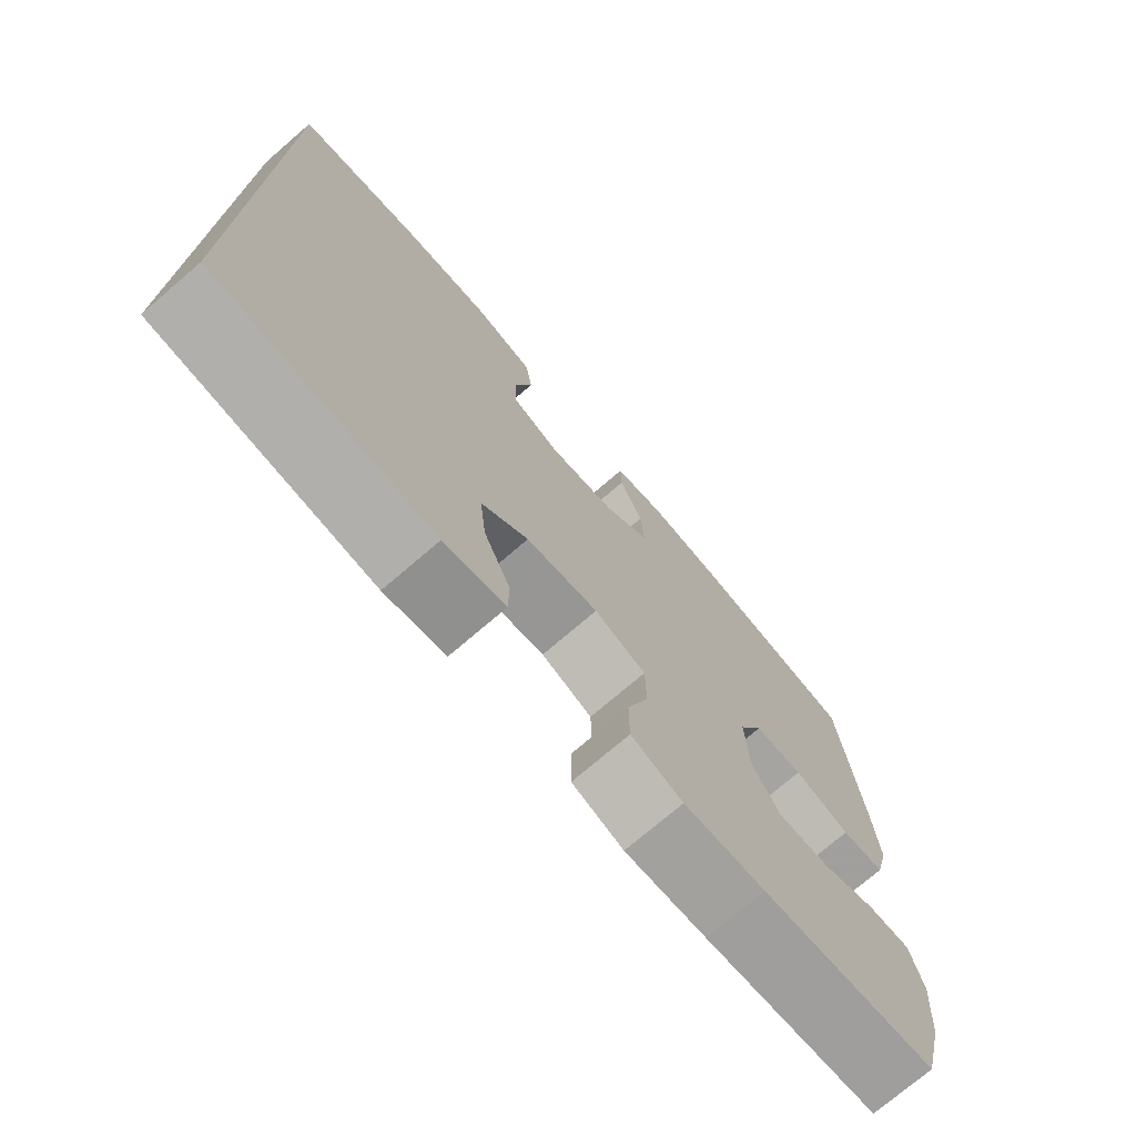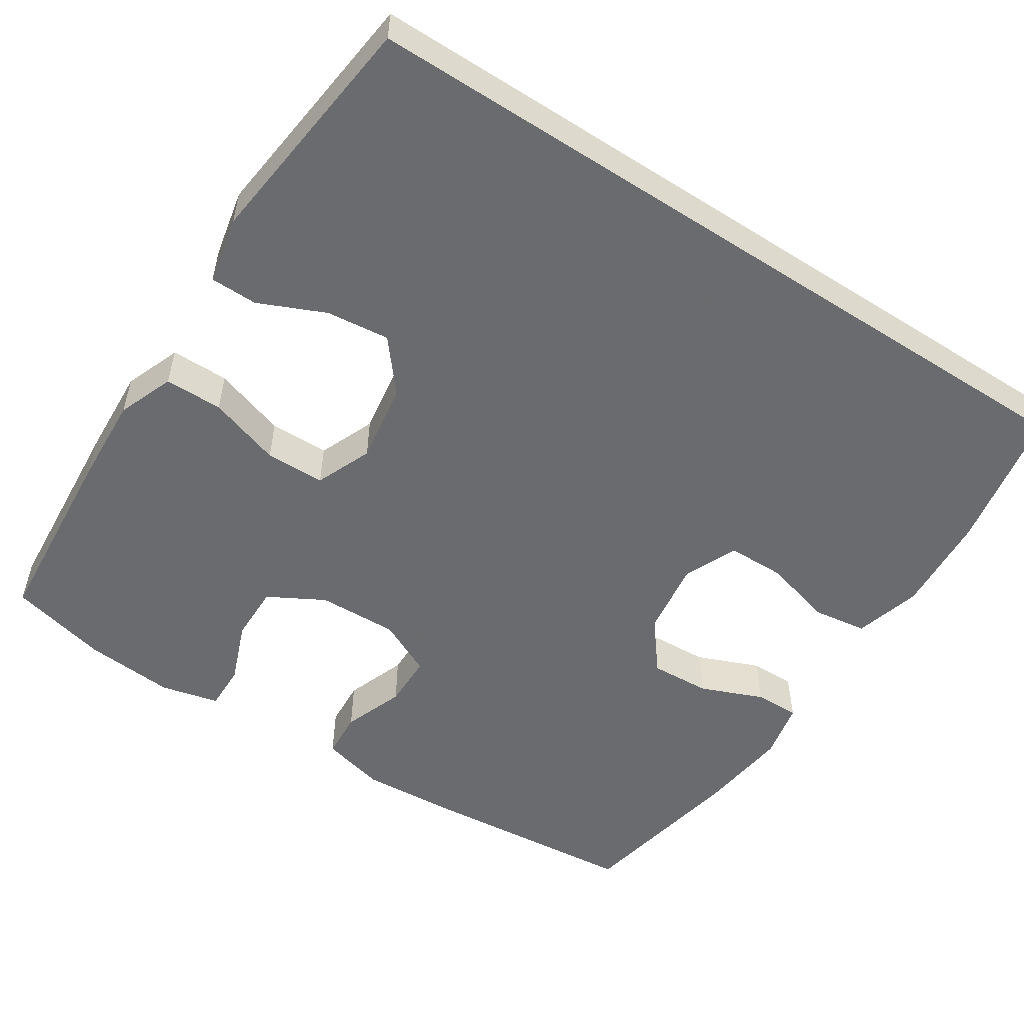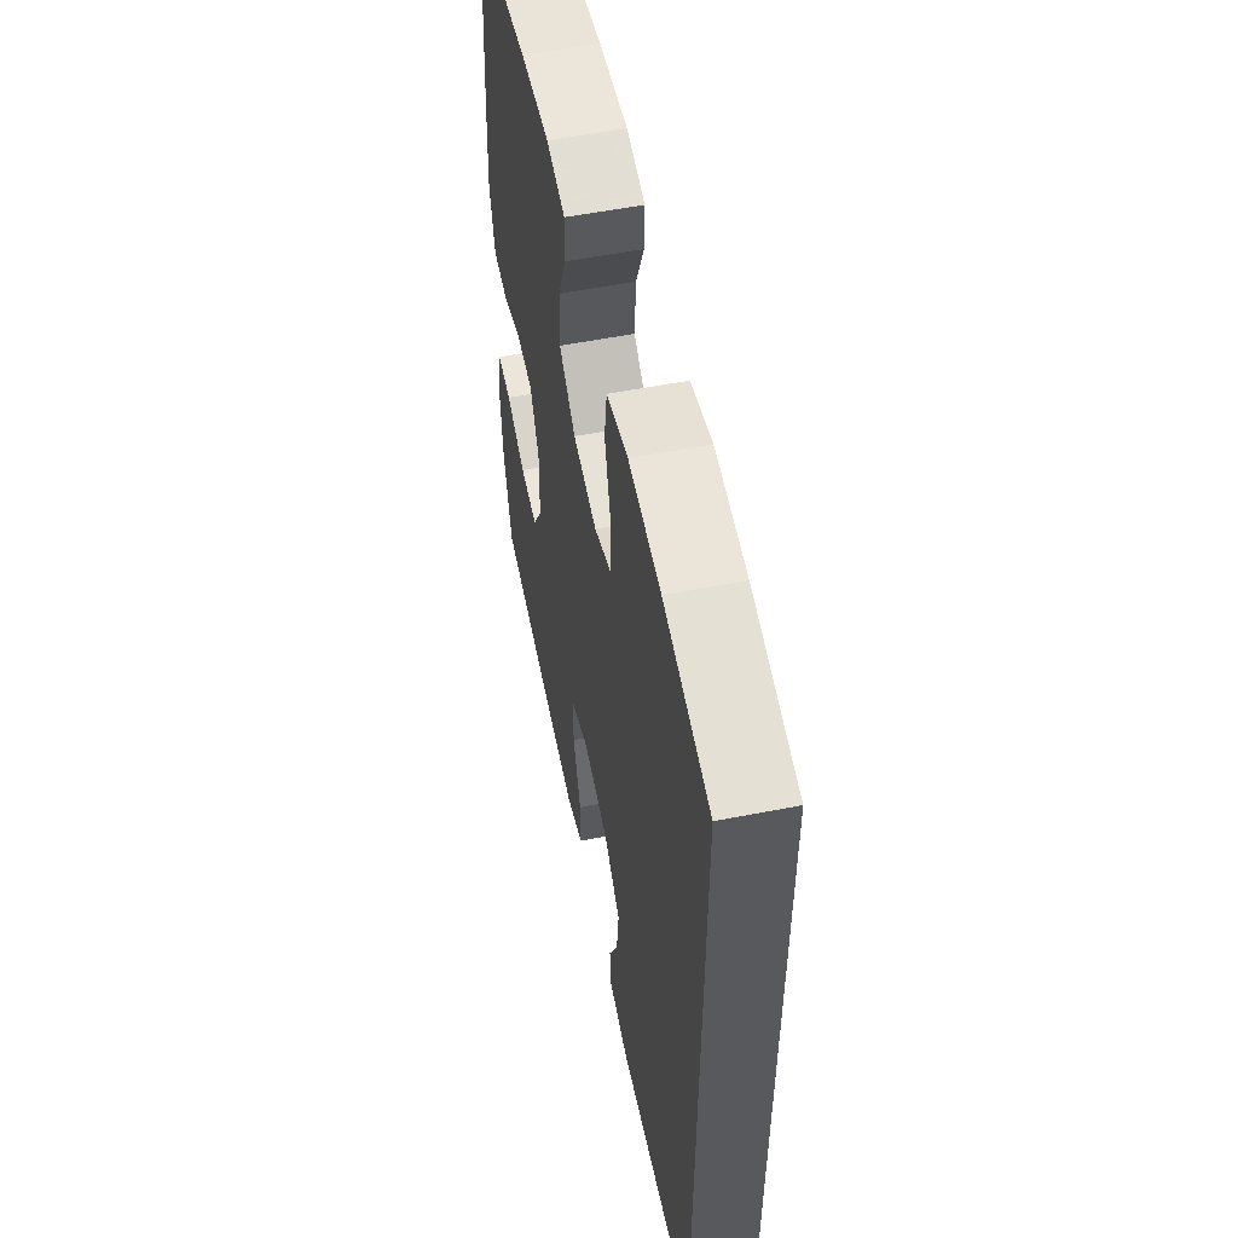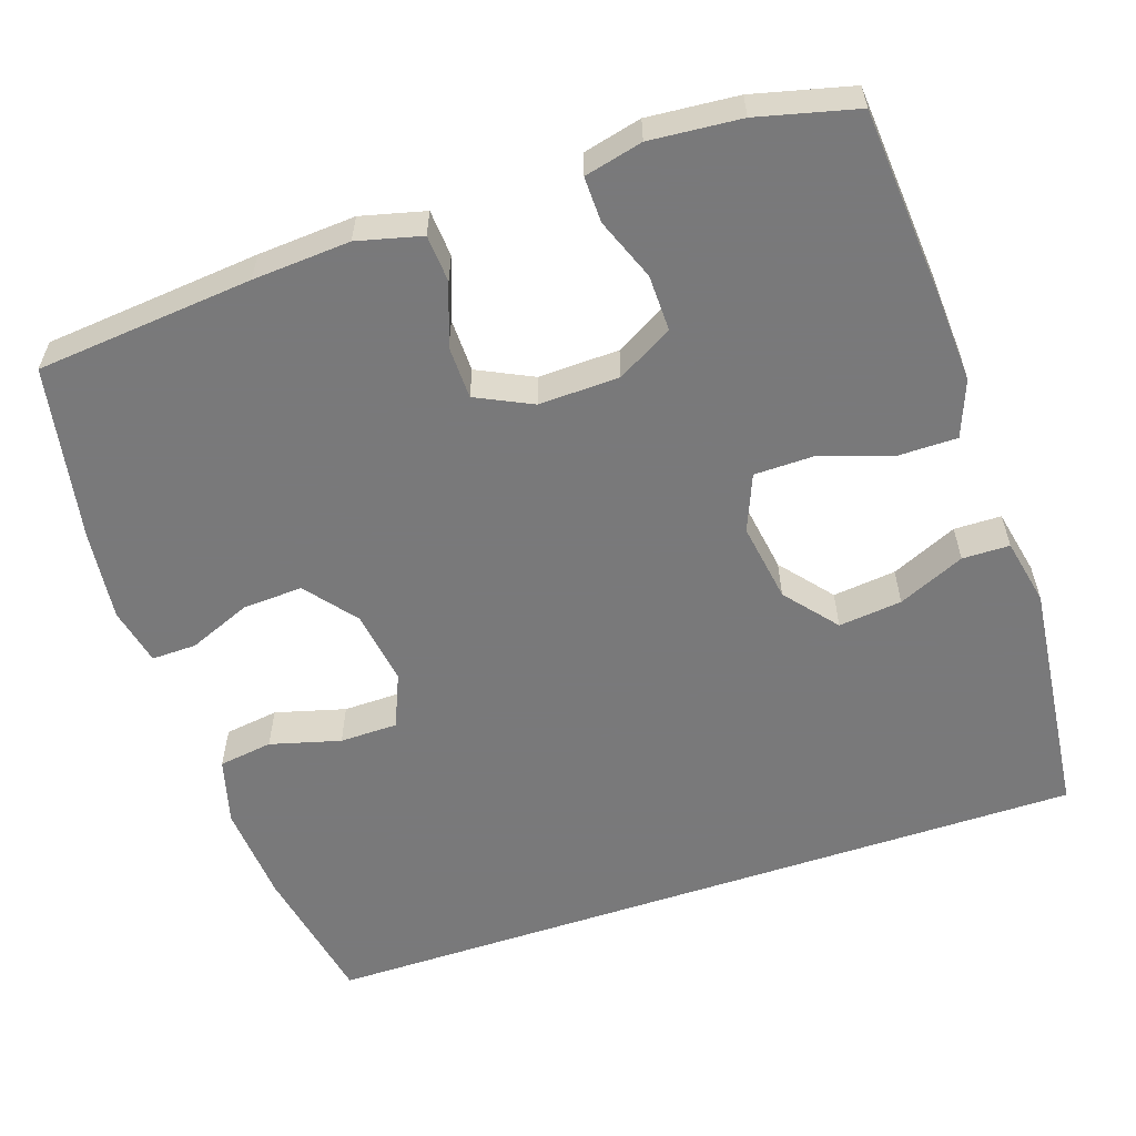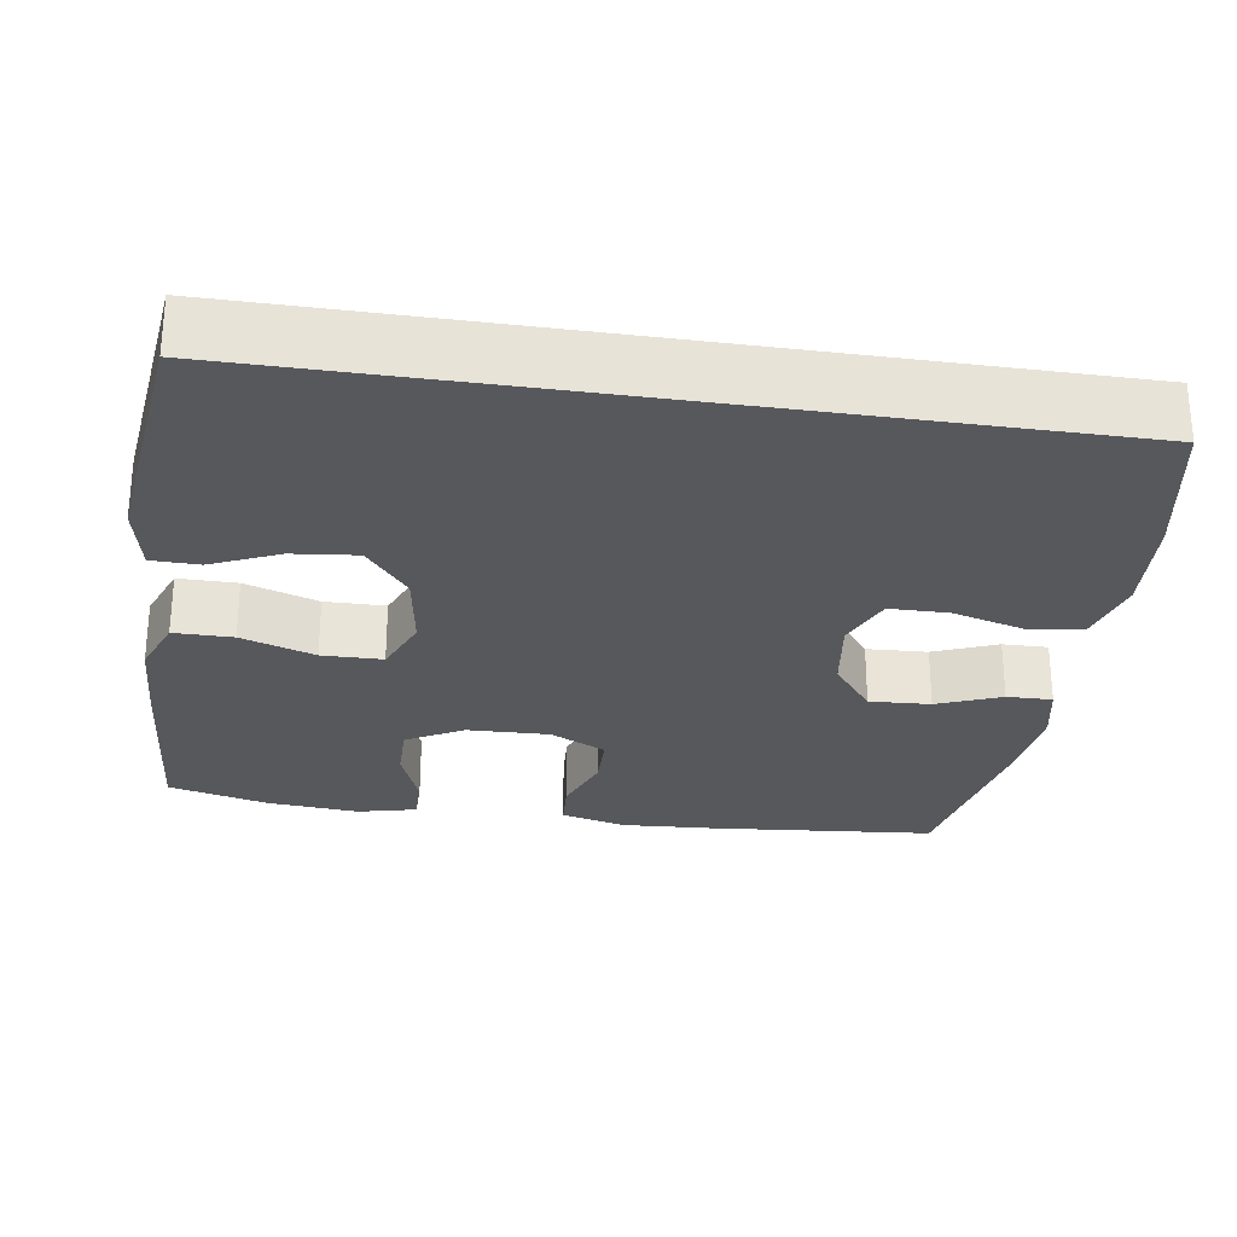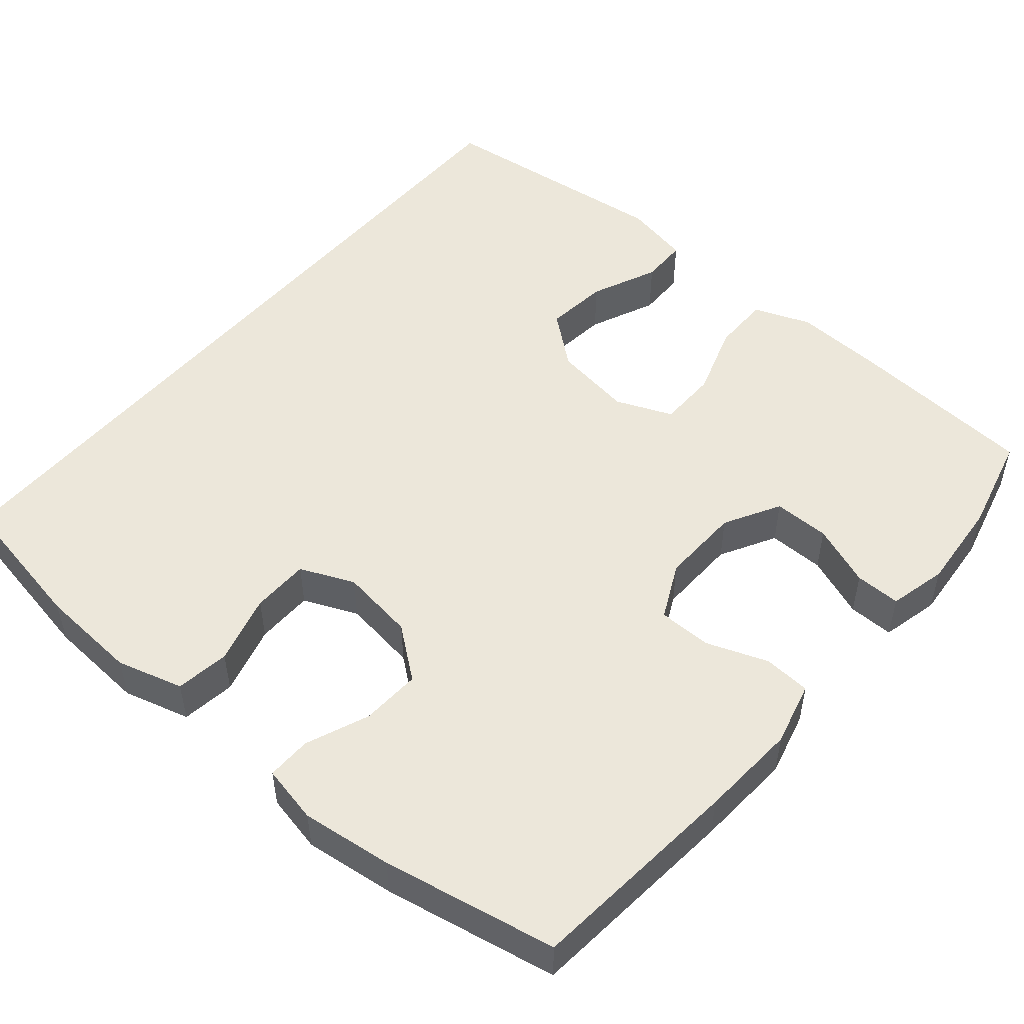
<metadata>
{"format":"obj","ext":"obj","renderer":"f3d","projection":"perspective","resolution":1024,"background":"white","views":[{"elev":-74.1,"azim":-49.3,"up":"+Z"},{"elev":-53.3,"azim":-123.1,"up":"+Y"},{"elev":56.0,"azim":-101.6,"up":"+Z"},{"elev":-57.8,"azim":108.7,"up":"+Y"},{"elev":-27.7,"azim":-98.7,"up":"+Y"},{"elev":50.8,"azim":40.2,"up":"+Y"}]}
</metadata>
<code>
v -0.5 0.07 0.504
v -0.314 0.07 0.539
v -0.185 0.07 0.548
v -0.099 0.07 0.524
v -0.089 0.07 0.454
v -0.114 0.07 0.363
v -0.113 0.07 0.288
v -0.043 0.07 0.258
v 0.054 0.07 0.272
v 0.12 0.07 0.324
v 0.116 0.07 0.402
v 0.083 0.07 0.483
v 0.082 0.07 0.541
v 0.157 0.07 0.557
v 0.275 0.07 0.543
v 0.5 0.07 0.5
v 0.526 0.07 0.22
v 0.534 0.07 0.094
v 0.513 0.07 0.011
v 0.452 0.07 0.007
v 0.373 0.07 0.036
v 0.304 0.07 0.035
v 0.269 0.07 -0.037
v 0.272 0.07 -0.141
v 0.312 0.07 -0.213
v 0.385 0.07 -0.212
v 0.465 0.07 -0.181
v 0.524 0.07 -0.18
v 0.542 0.07 -0.255
v 0.532 0.07 -0.372
v 0.5 0.07 -0.5
v 0.254 0.07 -0.519
v 0.139 0.07 -0.525
v 0.066 0.07 -0.497
v 0.066 0.07 -0.422
v 0.097 0.07 -0.328
v 0.096 0.07 -0.251
v 0.023 0.07 -0.221
v -0.08 0.07 -0.237
v -0.147 0.07 -0.292
v -0.138 0.07 -0.374
v -0.1 0.07 -0.46
v -0.101 0.07 -0.521
v -0.188 0.07 -0.539
v -0.5 0.07 -0.504
v -0.5 0 0.504
v -0.314 0 0.539
v -0.185 0 0.548
v -0.099 0 0.524
v -0.089 0 0.454
v -0.114 0 0.363
v -0.113 0 0.288
v -0.043 0 0.258
v 0.054 0 0.272
v 0.12 0 0.324
v 0.116 0 0.402
v 0.083 0 0.483
v 0.082 0 0.541
v 0.157 0 0.557
v 0.275 0 0.543
v 0.5 0 0.5
v 0.526 0 0.22
v 0.534 0 0.094
v 0.513 0 0.011
v 0.452 0 0.007
v 0.373 0 0.036
v 0.304 0 0.035
v 0.269 0 -0.037
v 0.272 0 -0.141
v 0.312 0 -0.213
v 0.385 0 -0.212
v 0.465 0 -0.181
v 0.524 0 -0.18
v 0.542 0 -0.255
v 0.532 0 -0.372
v 0.5 0 -0.5
v 0.254 0 -0.519
v 0.139 0 -0.525
v 0.066 0 -0.497
v 0.066 0 -0.422
v 0.097 0 -0.328
v 0.096 0 -0.251
v 0.023 0 -0.221
v -0.08 0 -0.237
v -0.147 0 -0.292
v -0.138 0 -0.374
v -0.1 0 -0.46
v -0.101 0 -0.521
v -0.188 0 -0.539
v -0.5 0 -0.504
f 43 44 45
f 42 43 45
f 41 42 45
f 45 1 2
f 41 45 2
f 40 41 2
f 39 40 2 3
f 38 39 3
f 34 35 36
f 33 34 36
f 32 33 36
f 31 32 36
f 30 31 36
f 29 30 36
f 28 29 36
f 27 28 36
f 26 27 36
f 25 26 36 37
f 24 25 37 38
f 19 20 21
f 18 19 21
f 17 18 21
f 16 17 21
f 15 16 21
f 14 15 21
f 13 14 21
f 12 13 21
f 11 12 21
f 10 11 21 22
f 9 10 22 23
f 3 4 5 6
f 3 6 7
f 38 3 7
f 23 24 38
f 9 23 38
f 8 9 38
f 7 8 38
f 90 89 88
f 90 88 87
f 90 87 86
f 47 46 90
f 47 90 86
f 47 86 85
f 48 47 85 84
f 48 84 83
f 81 80 79
f 81 79 78
f 81 78 77
f 81 77 76
f 81 76 75
f 81 75 74
f 81 74 73
f 81 73 72
f 81 72 71
f 82 81 71 70
f 83 82 70 69
f 66 65 64
f 66 64 63
f 66 63 62
f 66 62 61
f 66 61 60
f 66 60 59
f 66 59 58
f 66 58 57
f 66 57 56
f 67 66 56 55
f 68 67 55 54
f 51 50 49 48
f 52 51 48
f 52 48 83
f 83 69 68
f 83 68 54
f 83 54 53
f 83 53 52
f 1 46 47 2
f 2 47 48 3
f 3 48 49 4
f 4 49 50 5
f 5 50 51 6
f 6 51 52 7
f 7 52 53 8
f 8 53 54 9
f 9 54 55 10
f 10 55 56 11
f 11 56 57 12
f 12 57 58 13
f 13 58 59 14
f 14 59 60 15
f 15 60 61 16
f 16 61 62 17
f 17 62 63 18
f 18 63 64 19
f 19 64 65 20
f 20 65 66 21
f 21 66 67 22
f 22 67 68 23
f 23 68 69 24
f 24 69 70 25
f 25 70 71 26
f 26 71 72 27
f 27 72 73 28
f 28 73 74 29
f 29 74 75 30
f 30 75 76 31
f 31 76 77 32
f 32 77 78 33
f 33 78 79 34
f 34 79 80 35
f 35 80 81 36
f 36 81 82 37
f 37 82 83 38
f 38 83 84 39
f 39 84 85 40
f 40 85 86 41
f 41 86 87 42
f 42 87 88 43
f 43 88 89 44
f 44 89 90 45
f 45 90 46 1

</code>
